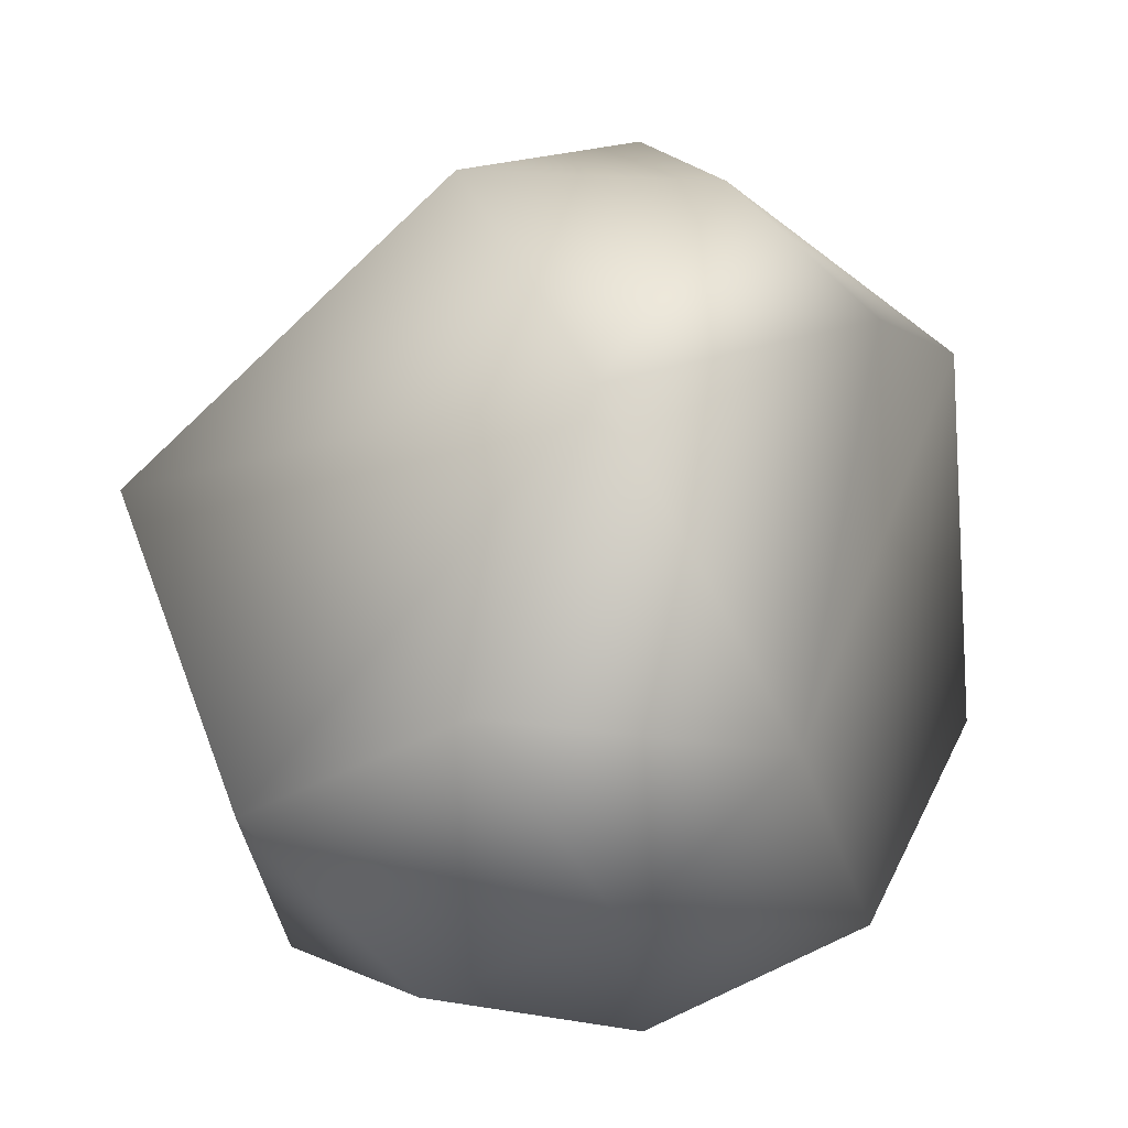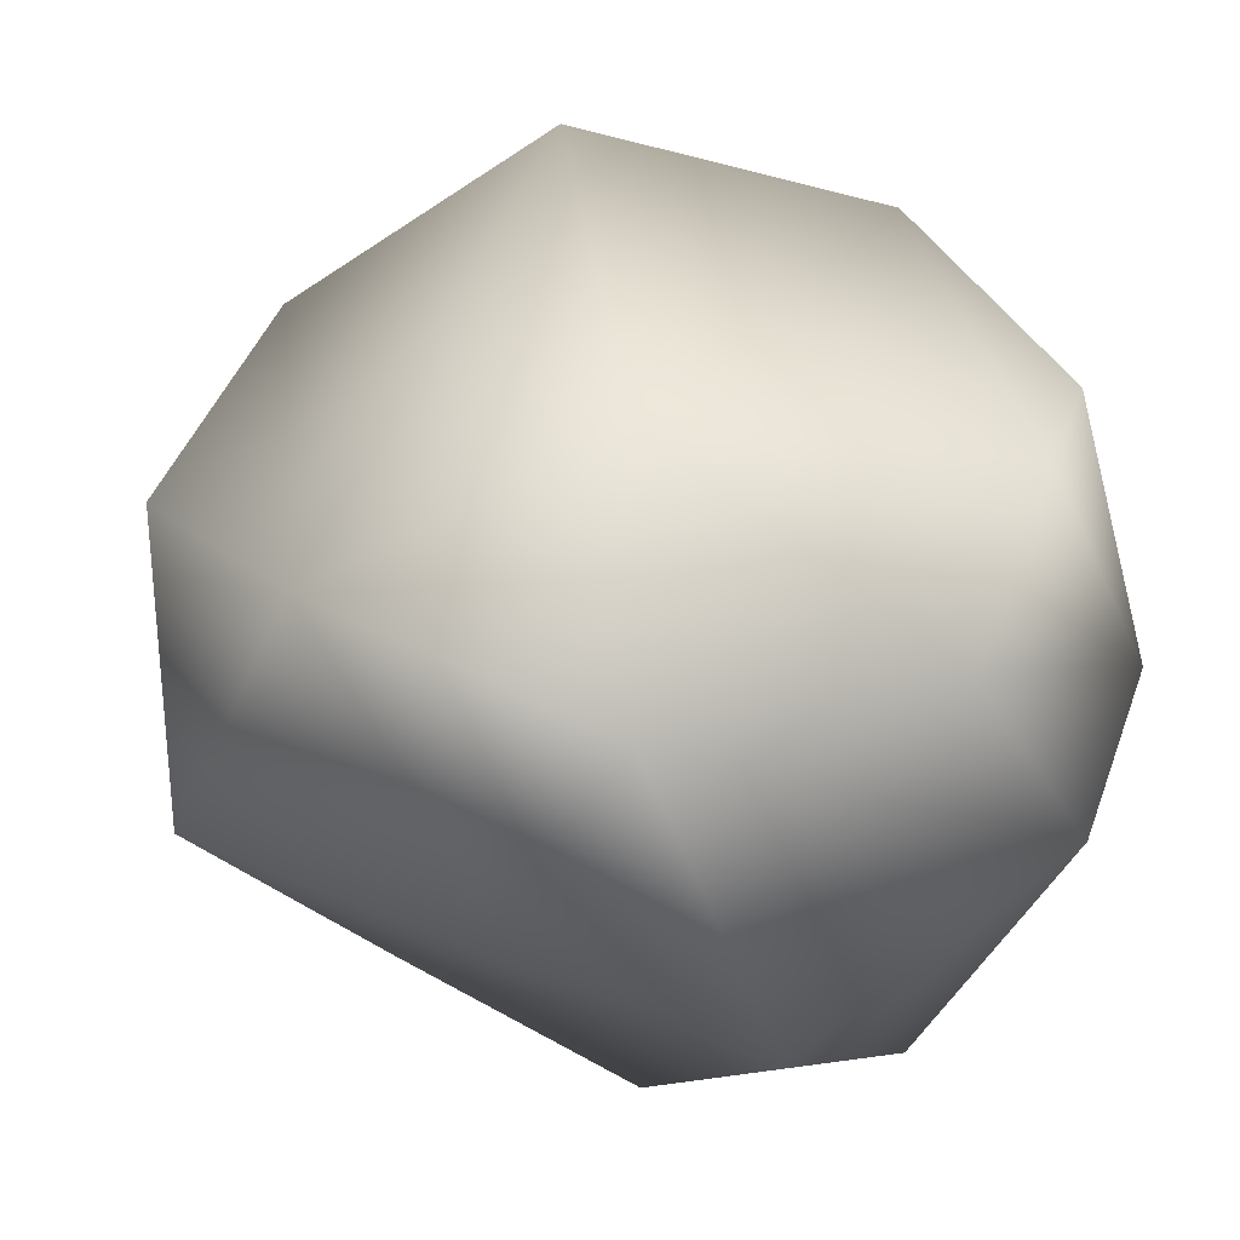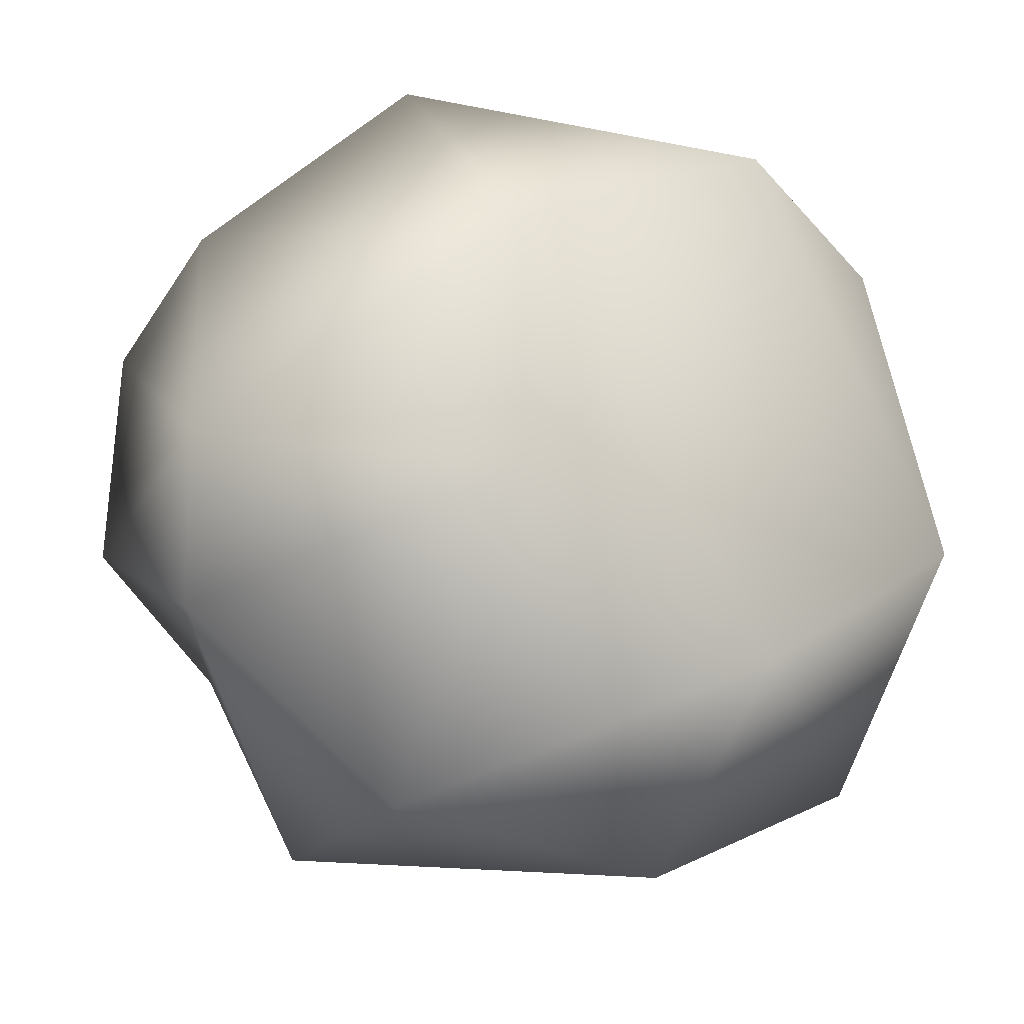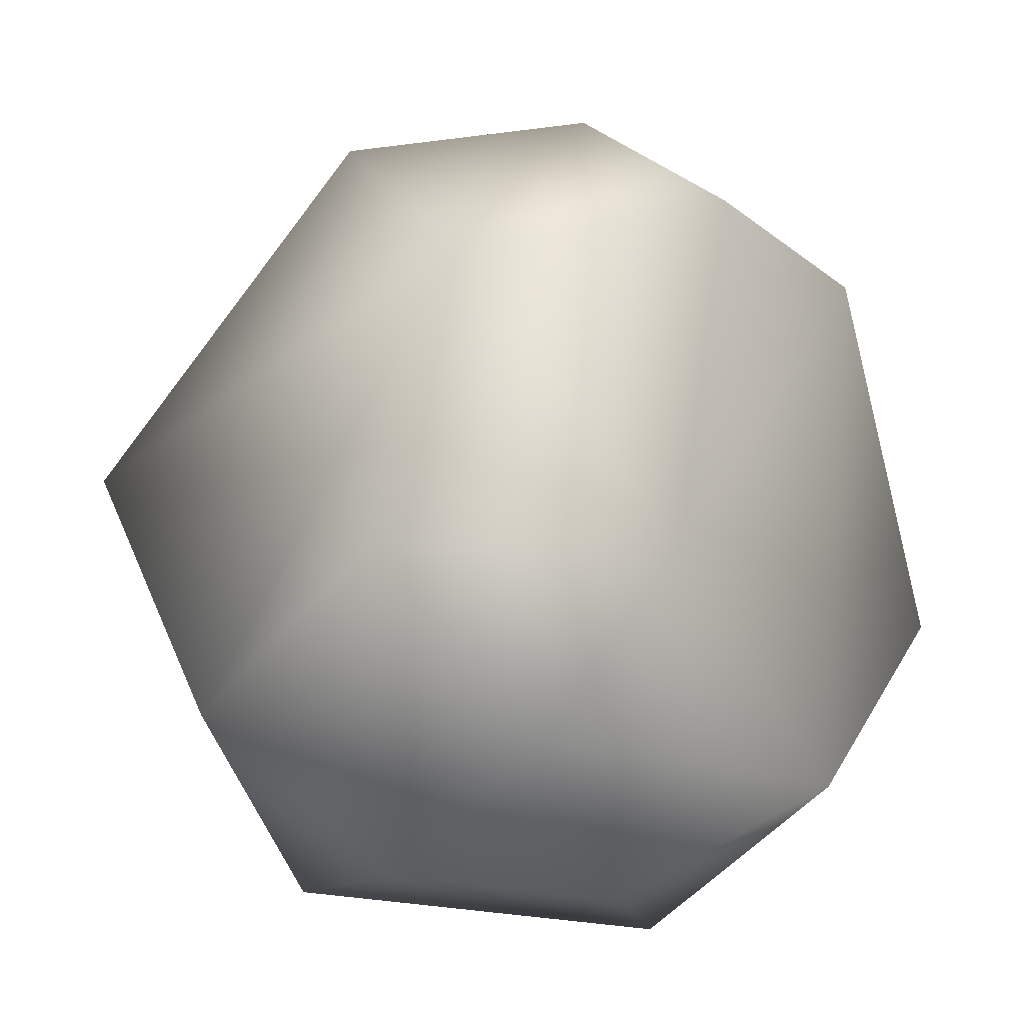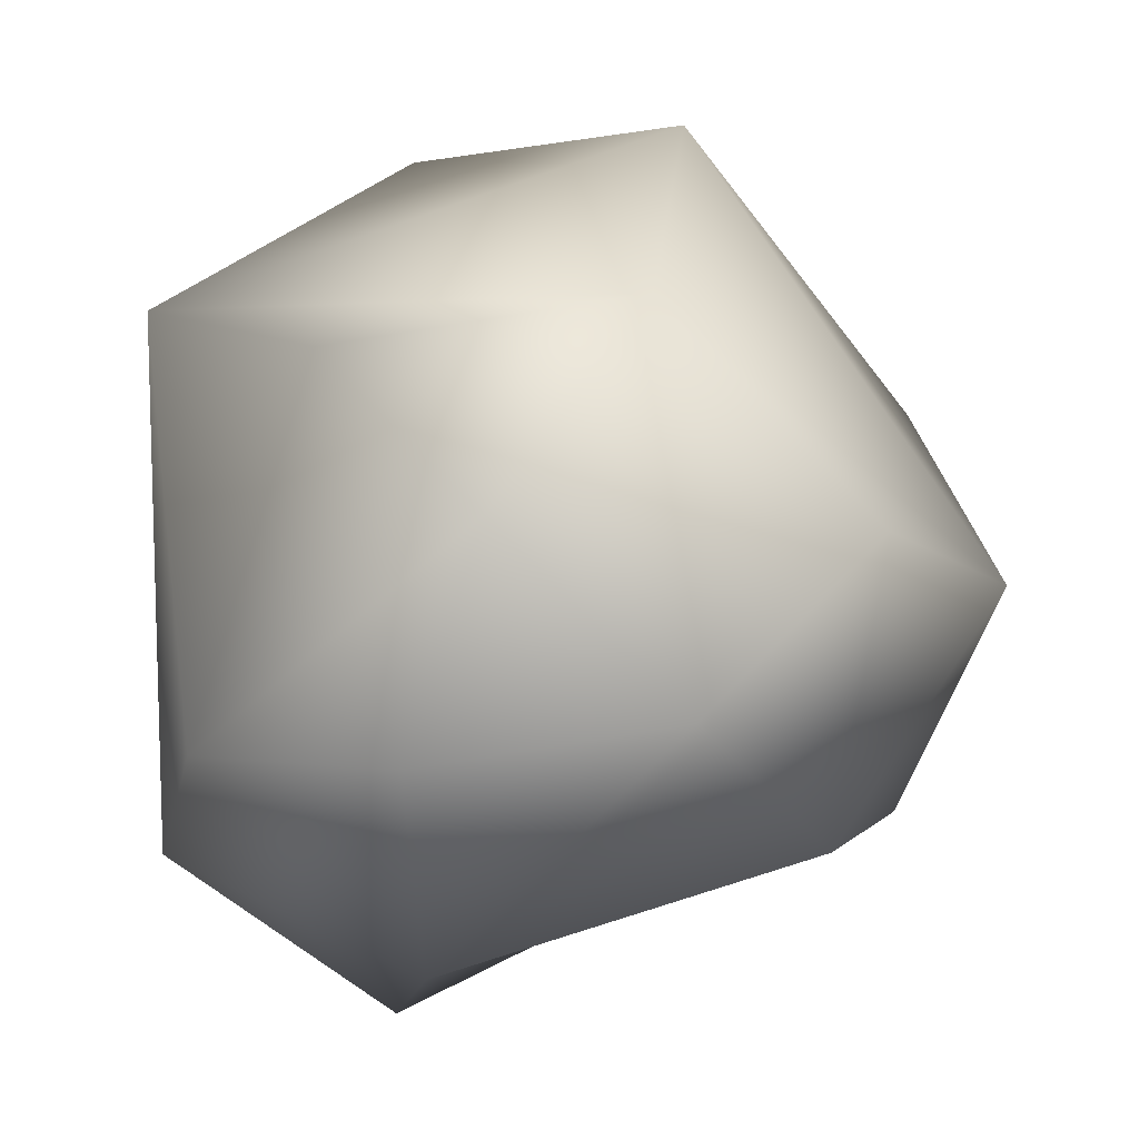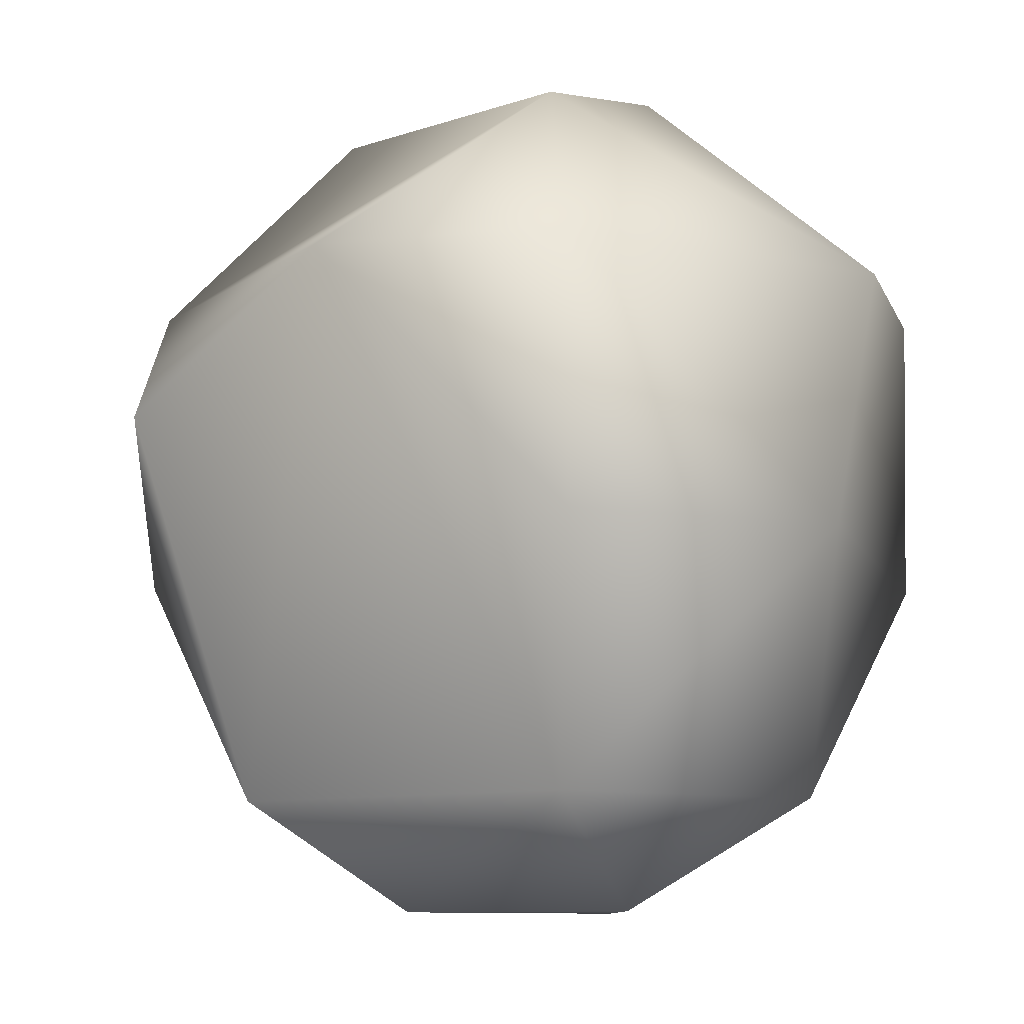
<metadata>
{"format":"obj","ext":"obj","renderer":"f3d","projection":"perspective","resolution":1024,"background":"white","views":[{"elev":-31.1,"azim":86.3,"up":"+Y"},{"elev":-4.3,"azim":118.7,"up":"+Z"},{"elev":-20.4,"azim":-117.5,"up":"+Z"},{"elev":-47.1,"azim":98.3,"up":"+Y"},{"elev":11.2,"azim":-0.6,"up":"+Z"},{"elev":-9.4,"azim":-164.7,"up":"+Y"}]}
</metadata>
<code>
g default
v -0.9445 -3.593 -0.6862
v 1.11 -3.593 -0.3608
v -0.3608 -3.593 1.11
v 2.161 -2.672 -1.57
v -0.8255 -2.672 -2.541
v -1.57 -2.672 2.161
v 0.8255 -2.672 2.541
v -2.541 -2.672 -0.8255
v 2.541 -2.672 0.8255
v 3.732 -0.591 0
v 3.019 0.591 -2.193
v 1.04 1.715 -3.202
v -1.153 -0.591 -3.549
v -3.019 -0.591 2.193
v 1.167 0 3.593
v -3.019 -0.591 -2.193
v 3.202 1.715 -1.04
v -1.04 1.715 -3.202
v -3.202 1.715 1.04
v -1.04 1.715 3.202
v 3.202 1.715 1.04
v -3.202 1.715 -1.04
v -0.53 3.366 -1.631
v -0.53 3.366 1.631
v 1.631 3.366 -0.53
v 0.6862 3.593 0.9445
v -1.11 3.593 -0.3608
g initialShadingGroup pSphere1 base
f 2 5 4
f 2 1 5
f 1 3 8
f 3 6 8
f 3 7 6
f 3 2 7
f 2 4 9
f 5 1 8
f 7 2 9
f 5 8 16
f 7 9 10
f 4 11 10
f 4 5 12 11
f 5 13 12
f 5 16 13
f 8 6 14 16
f 6 7 14
f 7 15 14
f 7 10 15
f 9 4 10
f 10 11 17
f 12 13 18
f 13 16 18
f 16 14 19 22
f 14 15 20
f 15 10 21
f 15 21 20
f 11 12 17
f 18 16 22
f 14 20 19
f 21 10 17
f 17 12 23
f 12 18 23
f 19 20 24
f 21 17 25 26
f 18 22 23
f 20 21 26 24
f 17 23 25
f 23 22 27
f 22 19 27
f 19 24 27
f 24 26 27
f 25 23 27
f 26 25 27
f 2 3 1

</code>
